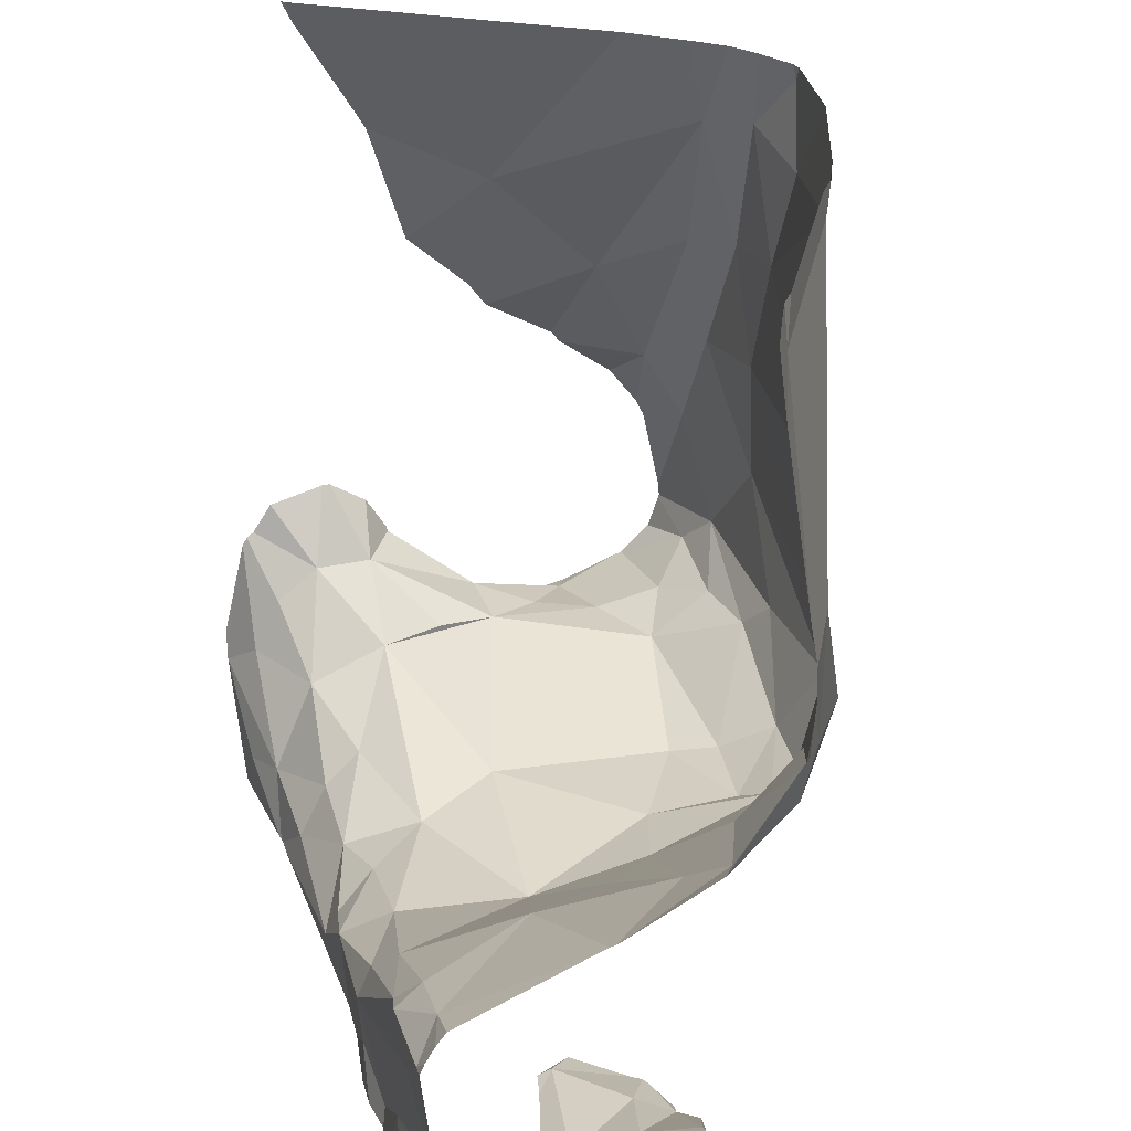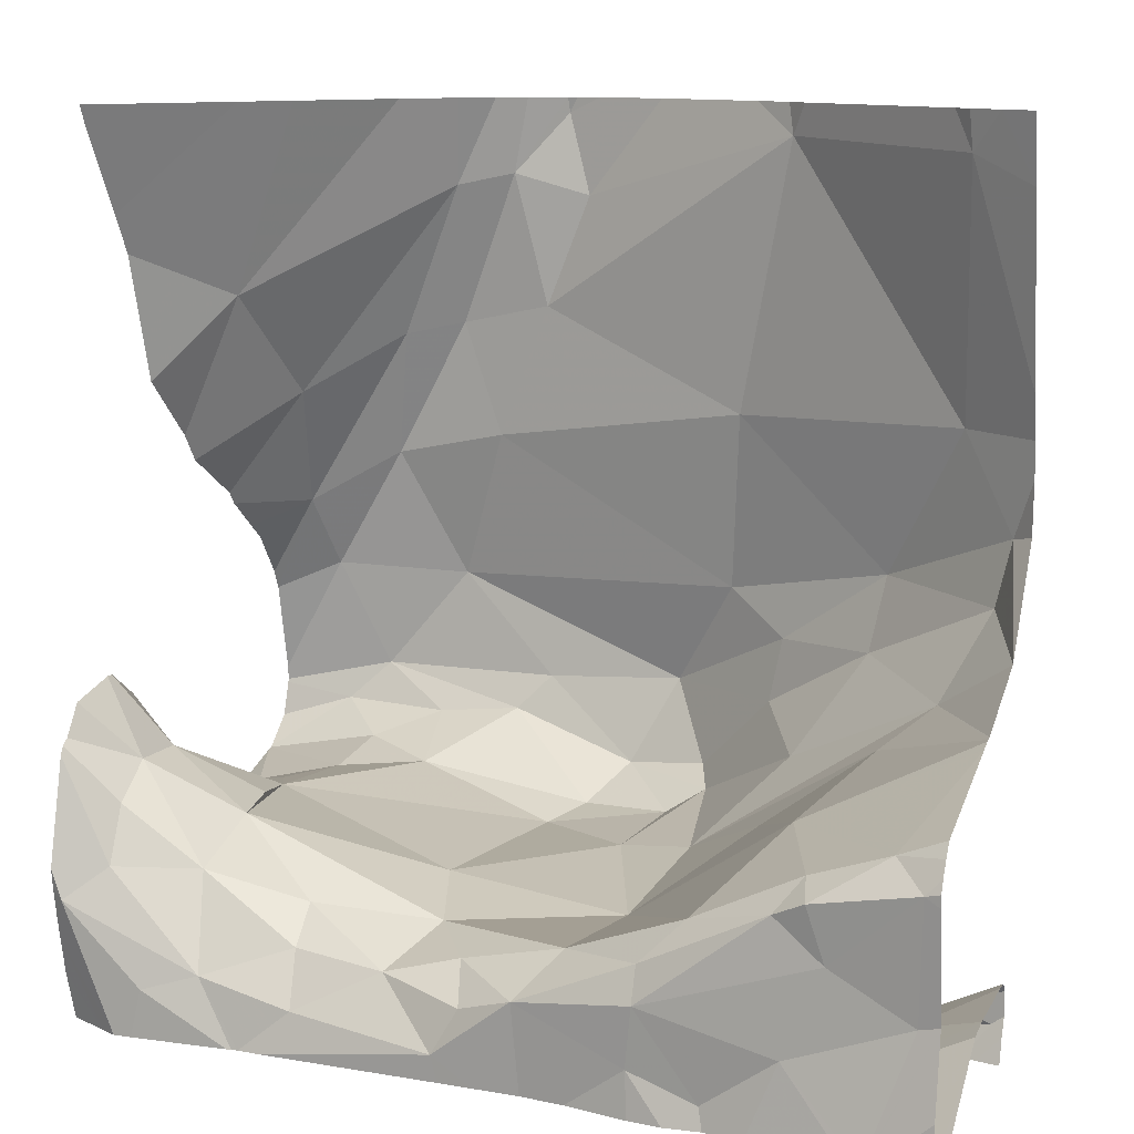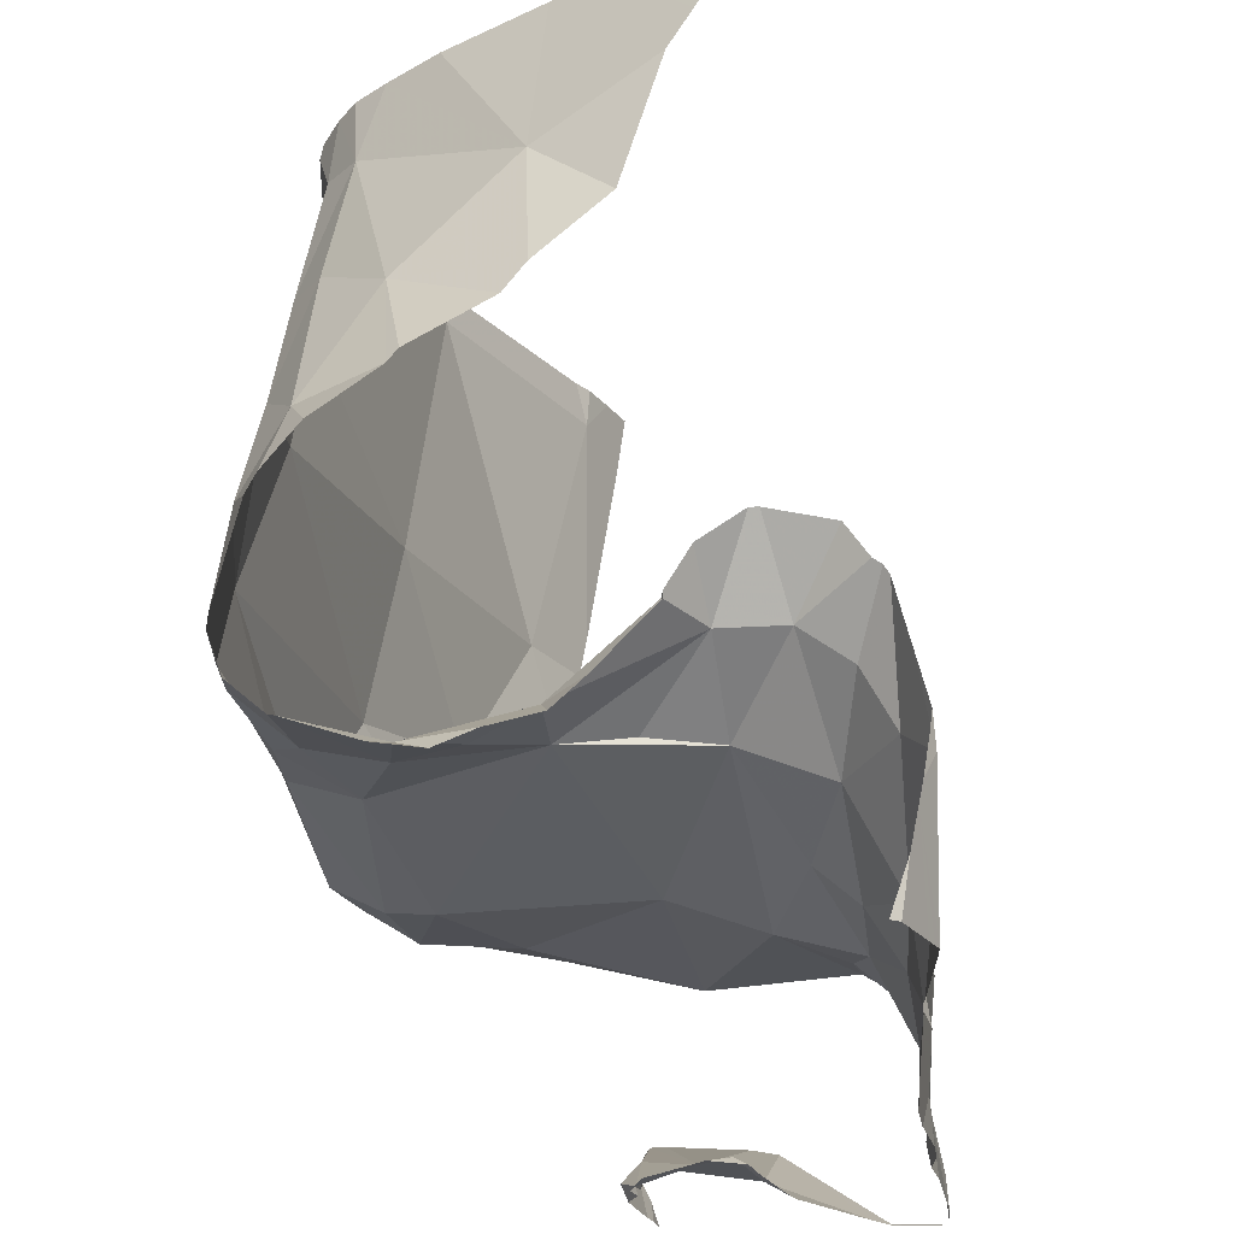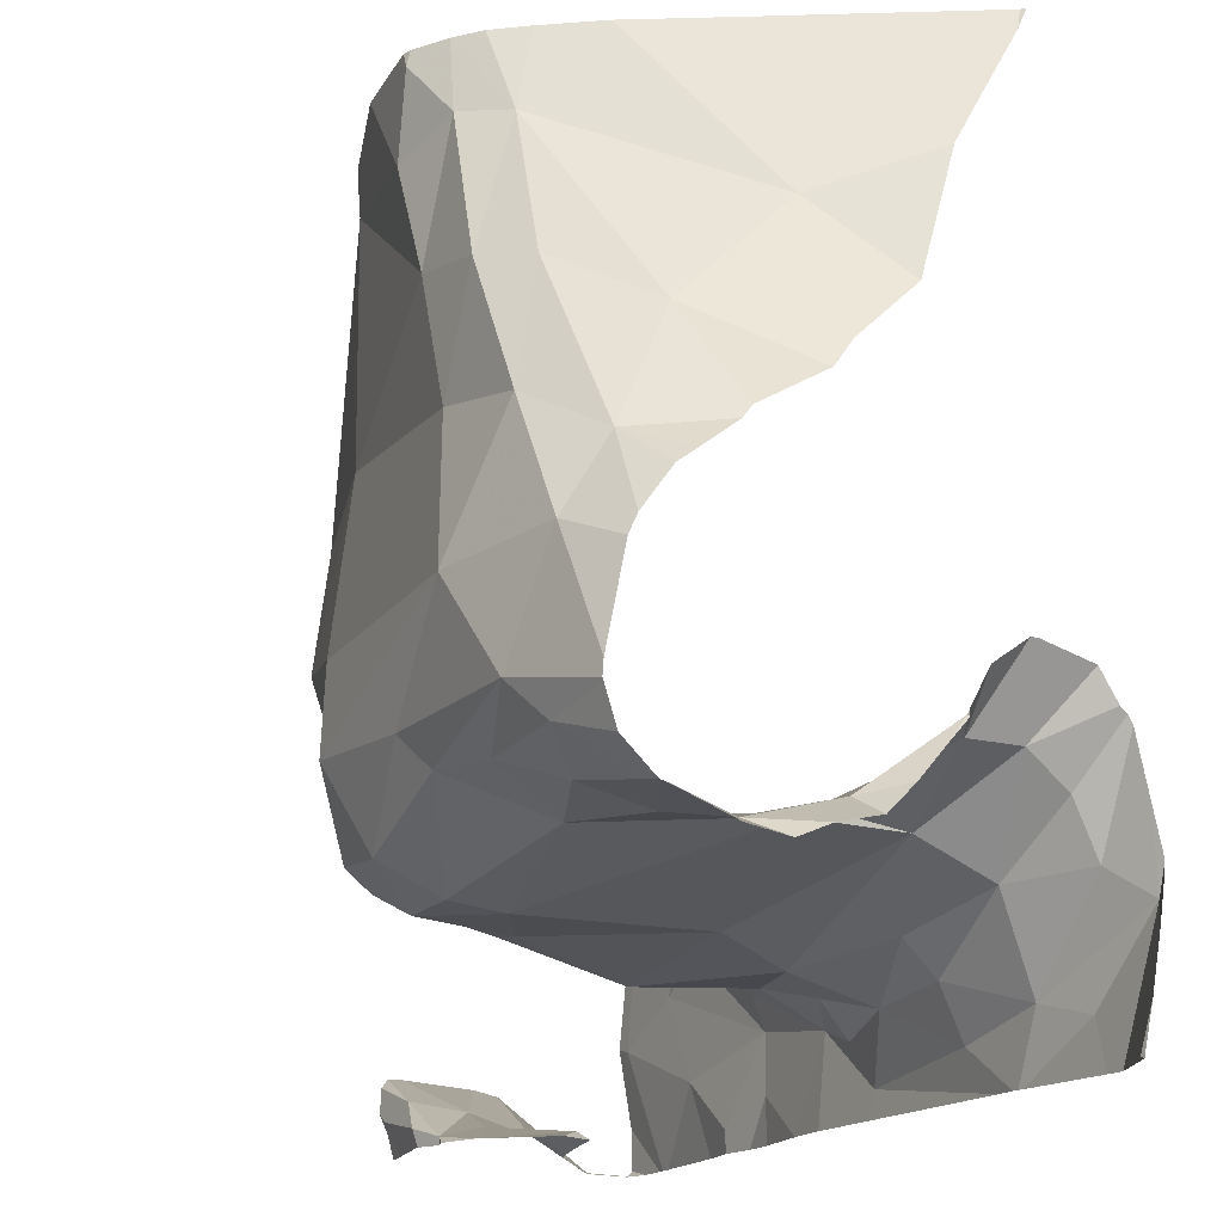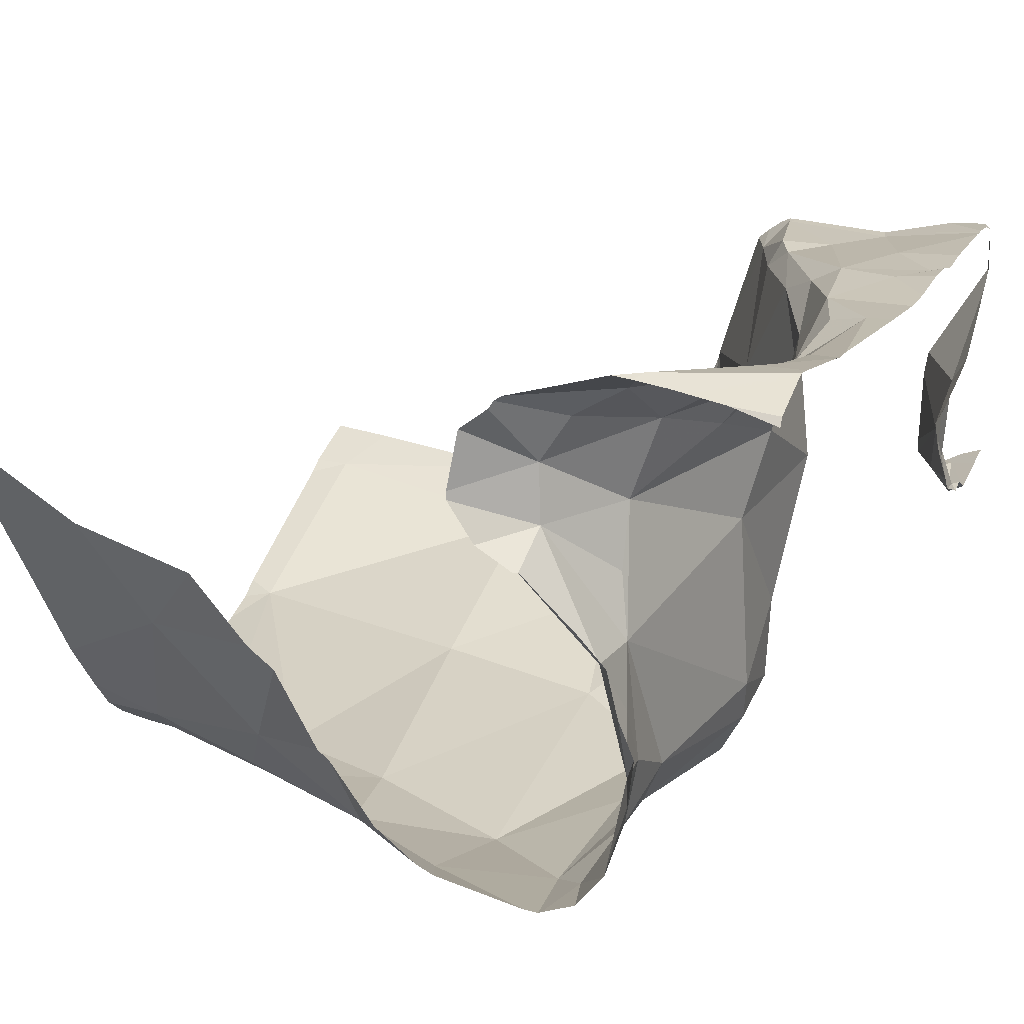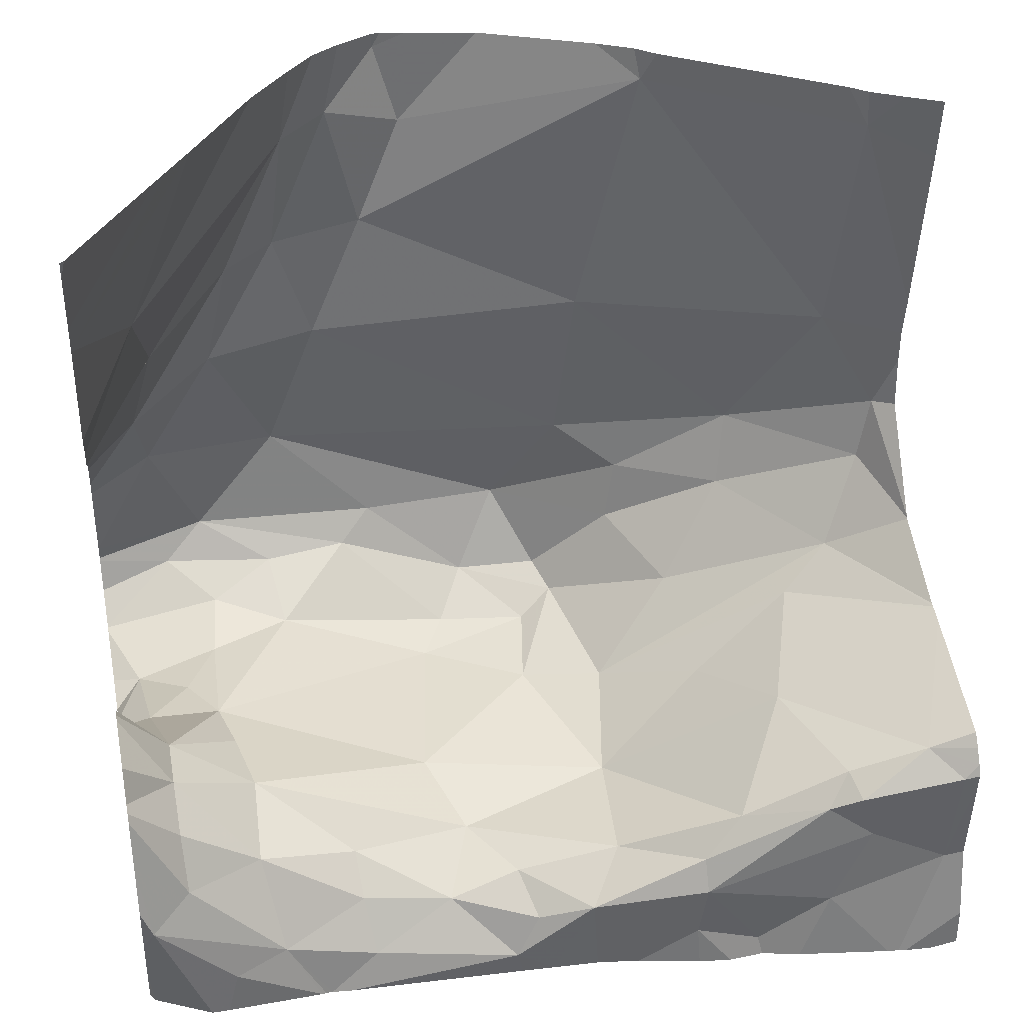
<metadata>
{"format":"obj","ext":"obj","renderer":"f3d","projection":"perspective","resolution":1024,"background":"white","views":[{"elev":31.0,"azim":69.0,"up":"+Y"},{"elev":11.2,"azim":20.2,"up":"+Y"},{"elev":-25.1,"azim":-88.2,"up":"+Y"},{"elev":-17.3,"azim":-122.3,"up":"+Y"},{"elev":12.4,"azim":-67.2,"up":"+Z"},{"elev":36.6,"azim":-11.3,"up":"+Y"}]}
</metadata>
<code>
v -34.74 264.4 503.5
v -34.7 263.4 503.8
v -34.7 264.3 503.5
v -34.7 263.8 503.7
v -34.7 264.1 503.5
v -35.57 263.6 503.2
v -34.7 263.5 503.6
v -35.53 263.7 503.2
v -35.58 263.8 503.2
v -34.7 263.4 503.8
v -35.6 263.9 503.3
v -34.7 263.9 503.5
v -34.7 264 503.5
v -35.63 263.6 503.4
v -34.7 263.5 503.7
v -35.65 263.7 503.6
v -34.7 263.4 503.6
v -34.7 263.8 503.6
v -34.7 263.5 503.7
v -34.7 263.5 503.6
v -34.7 263.5 503.9
v -34.7 263.5 503.6
v -34.8 264.4 503.5
v -34.7 263.8 503.7
v -35.62 263.6 503.5
v -34.7 263.5 503.9
v -34.7 263.5 503.6
v -35.6 263.7 503.7
v -35.6 263.7 503.6
v -34.7 263.7 503.9
v -34.7 263.8 503.7
v -35.04 264.4 503.3
v -35.6 263.6 503.8
v -35.65 263.5 503.8
v -34.7 263.4 503.9
v -35.6 263.6 503.7
v -34.7 263.8 503.6
v -34.7 263.4 503.9
v -35.59 264.1 503.5
v -35.36 264.4 503.3
v -35.43 263.8 503.2
v -35.08 263.8 503.3
v -35.15 263.7 503.2
v -35.31 264.1 503.3
v -35.26 264.2 503.3
v -35 264.3 503.4
v -35.11 263.6 503.3
v -35.09 263.6 503.3
v -35.2 263.6 503.3
v -35.06 263.6 503.5
v -35.15 263.6 503.5
v -35.29 264.3 503.2
v -34.89 263.8 503.4
v -34.97 263.7 503.4
v -35.02 263.7 503.3
v -34.71 263.4 503.9
v -34.74 263.9 503.5
v -34.73 263.9 503.5
v -35.37 264 503.2
v -35.5 263.9 503.2
v -34.84 263.4 503.7
v -35.65 263.4 503.8
v -35.35 264.3 503.3
v -35.44 263.6 503.3
v -35.35 263.6 503.3
v -35.43 263.6 503.3
v -35.41 264.1 503.3
v -35.47 264.1 503.3
v -35.4 264.3 503.3
v -35.01 263.8 503.3
v -35.06 264 503.3
v -34.77 264.3 503.5
v -34.79 264 503.4
v -35.57 264 503.4
v -35.09 263.5 503.6
v -34.96 263.6 503.6
v -34.94 263.4 503.8
v -35.33 264.4 503.3
v -35.02 263.5 503.8
v -34.88 263.9 503.4
v -35.3 263.6 503.6
v -35.51 263.6 503.6
v -35.54 263.6 503.5
v -35.44 264.4 503.4
v -35.25 264.4 503.3
v -34.78 264.4 503.5
v -34.71 263.4 503.8
v -34.7 264.4 503.5
v -34.9 263.4 503.6
v -34.71 263.4 503.9
v -34.76 263.7 503.8
v -34.89 263.7 503.7
v -35.23 263.6 503.3
v -34.81 263.4 503.5
v -34.77 263.5 503.6
v -34.72 263.4 503.6
v -35.56 263.5 503.8
v -35.22 263.5 503.8
v -35.3 263.5 503.8
v -35.27 263.5 503.7
v -35.52 263.6 503.3
v -35.57 263.4 503.8
v -35.51 263.6 503.7
v -34.87 263.4 503.6
v -34.84 263.4 503.5
v -35.55 264.4 503.5
v -35.39 263.5 503.8
v -35.23 263.4 503.8
v -35.51 264.4 503.5
v -34.81 263.4 503.7
v -34.95 263.4 503.6
v -35.39 264.4 503.3
v -35.65 264.4 503.7
v -34.73 263.5 503.9
v -34.72 263.7 503.9
v -34.98 263.4 503.8
v -34.98 264.4 503.4
v -35.61 264.4 503.6
v -35.29 264.4 503.3
v -34.86 263.5 503.8
v -35.01 263.5 503.8
v -35.14 263.5 503.8
v -34.96 263.6 503.8
v -35.01 263.6 503.8
v -35.1 263.5 503.8
v -35.2 263.5 503.8
v -35.5 263.5 503.8
v -35.28 264.4 503.3
v -34.94 263.4 503.8
v -35.46 263.4 503.8
v -34.79 263.4 503.6
v -35 264.4 503.3
v -35.57 263.6 503.4
v -34.7 263.4 503.6
v -34.91 263.4 503.6
v -35.26 263.6 503.4
v -35.13 263.6 503.4
v -35.43 263.4 503.8
v -35.4 263.5 503.8
v -35.4 263.5 503.7
v -35.45 263.4 503.8
v -34.84 263.7 503.5
v -34.87 263.6 503.8
v -34.84 263.7 503.8
v -34.83 263.6 503.9
v -34.79 263.8 503.5
v -34.82 263.6 503.8
v -34.93 263.4 503.7
v -34.77 263.4 503.9
v -35.53 263.6 503.4
v -35.31 263.7 503.2
v -35.52 263.6 503.6
v -35.66 263.6 503.2
v -35.66 263.6 503.2
v -35.66 263.7 503.2
v -35.66 263.7 503.2
v -35.66 263.9 503.4
v -35.66 263.9 503.3
v -35.66 263.8 503.3
v -35.66 263.8 503.3
v -35.66 263.8 503.3
v -35.66 263.5 503.4
v -35.66 263.6 503.4
v -35.66 263.7 503.6
v -35.66 263.7 503.6
v -35.66 264.3 503.7
v -35.66 263.7 503.6
v -35.66 263.6 503.5
v -35.66 263.6 503.5
v -35.66 263.7 503.7
v -35.66 263.7 503.8
v -35.66 263.7 503.6
v -35.66 263.7 503.6
v -35.66 263.8 503.7
v -35.66 263.5 503.8
v -35.66 263.5 503.8
v -35.17 264.4 503.3
v -35.66 263.6 503.8
v -35.66 263.7 503.8
v -35.66 263.6 503.8
v -35.66 263.6 503.8
v -35.66 263.5 503.8
v -35.66 263.7 503.8
v -35.66 263.6 503.3
v -35.66 264 503.5
v -35.66 264.1 503.6
v -35.66 264.2 503.6
v -35.66 263.6 503.5
v -35.66 263.8 503.7
v -35.66 263.6 503.3
v -35.66 263.9 503.4
v -35.66 264 503.5
v -35.66 264.2 503.6
v -35.66 263.6 503.3
v -35.66 263.6 503.3
v -34.7 263.8 503.7
v -34.7 263.8 503.6
v -34.7 263.4 503.8
v -34.7 263.7 503.9
v -34.7 263.7 503.9
v -34.7 263.7 503.8
v -34.7 263.7 503.9
v -34.7 264 503.5
v -34.92 263.4 503.6
v -34.77 263.4 503.9
v -34.97 263.4 503.6
v -34.95 263.4 503.7
v -35.22 263.4 503.8
v -34.82 263.4 503.7
v -34.73 263.4 503.8
v -35.18 263.4 503.8
v -34.84 263.4 503.6
v -34.86 263.4 503.5
v -34.81 263.4 503.5
v -34.73 263.4 503.6
v -34.75 263.4 503.6
v -35.45 263.4 503.8
v -34.71 263.4 503.8
v -34.79 263.4 503.9
v -35.08 263.4 503.8
v -35.13 263.4 503.8
v -34.89 263.4 503.8
v -35.01 263.4 503.8
v -35.59 263.4 503.8
v -34.71 263.4 503.8
v -34.74 263.4 503.6
v -35.61 263.4 503.8
v -35.6 263.4 503.8
v -35.66 263.4 503.8
v -34.73 263.4 503.9
v -34.77 263.4 503.9
v -34.71 263.4 503.8
v -34.71 263.4 503.9
v -35.66 264.4 503.7
v -35.54 264.4 503.5
f 8 9 155
f 203 73 13
f 212 105 213
f 202 91 200
f 201 91 202
f 211 108 208
f 210 110 19
f 25 14 168
f 200 115 199
f 172 16 173
f 199 115 30
f 176 175 227
f 178 33 179
f 19 198 218
f 36 28 171
f 209 110 210
f 197 146 196
f 196 146 4
f 208 108 138
f 167 25 188
f 4 142 24
f 5 72 73
f 207 111 148
f 42 41 43
f 45 44 46
f 48 47 49
f 51 50 48
f 85 45 177
f 54 53 55
f 58 57 37
f 41 59 60
f 48 50 54
f 44 45 63
f 65 64 66
f 59 44 67
f 68 67 69
f 9 41 60
f 55 70 43
f 153 8 156
f 67 44 63
f 48 55 47
f 44 59 71
f 72 46 73
f 67 63 69
f 63 52 119
f 67 68 60
f 60 59 67
f 8 41 9
f 159 11 161
f 60 68 11
f 69 63 78
f 45 52 63
f 7 131 27
f 9 60 11
f 50 75 76
f 77 79 116
f 80 53 57
f 82 81 83
f 10 38 56
f 92 91 31
f 66 93 65
f 95 94 96
f 73 71 80
f 99 98 100
f 101 64 6
f 28 103 82
f 89 104 135
f 138 107 141
f 111 110 61
f 135 111 204
f 30 114 26
f 149 26 231
f 20 96 22
f 77 120 121
f 206 111 207
f 79 121 122
f 124 123 125
f 122 126 108
f 33 34 127
f 34 97 127
f 205 114 120
f 110 131 15
f 94 105 212
f 131 110 104
f 104 110 111
f 215 22 226
f 96 94 214
f 76 75 92
f 121 124 122
f 95 131 105
f 54 55 48
f 25 83 133
f 55 53 70
f 42 70 80
f 177 46 32
f 136 66 83
f 57 58 80
f 137 48 49
f 204 111 206
f 103 139 140
f 123 92 75
f 82 140 100
f 131 95 27
f 127 97 130
f 104 105 131
f 141 127 217
f 98 126 122
f 100 98 125
f 148 111 61
f 174 29 189
f 142 92 24
f 123 143 144
f 91 144 145
f 61 110 209
f 121 120 147
f 210 19 225
f 141 107 127
f 123 124 143
f 92 123 144
f 138 108 107
f 205 120 219
f 124 121 143
f 115 147 114
f 145 147 115
f 220 122 221
f 114 147 120
f 121 147 143
f 122 108 211
f 235 187 109
f 120 77 129
f 234 166 113
f 103 33 127
f 108 126 99
f 99 139 107
f 103 36 33
f 100 140 99
f 125 75 100
f 127 139 103
f 102 34 224
f 176 34 182
f 121 79 77
f 107 108 99
f 75 125 123
f 28 36 103
f 179 36 183
f 122 125 98
f 145 144 143
f 127 107 139
f 143 147 145
f 91 115 200
f 125 122 124
f 135 104 111
f 98 99 126
f 91 145 115
f 91 92 144
f 5 73 203
f 46 71 73
f 184 150 194
f 101 6 190
f 43 151 49
f 49 65 93
f 49 47 43
f 48 137 51
f 65 49 151
f 43 41 151
f 41 8 151
f 54 50 146
f 57 53 146
f 53 54 146
f 42 43 70
f 59 42 71
f 69 74 68
f 194 101 195
f 14 133 150
f 43 47 55
f 65 151 8
f 8 64 65
f 8 6 64
f 11 68 74
f 157 74 191
f 59 41 42
f 100 81 82
f 82 103 140
f 80 70 53
f 82 152 29
f 29 152 83
f 74 39 185
f 51 75 50
f 46 44 71
f 71 42 80
f 46 72 23
f 75 51 81
f 51 136 81
f 81 136 83
f 139 99 140
f 118 166 106
f 106 187 235
f 95 105 94
f 142 50 76
f 25 16 29
f 29 83 25
f 73 58 13
f 66 136 93
f 142 146 50
f 150 133 83
f 66 101 150
f 66 150 83
f 64 101 66
f 58 73 80
f 136 137 93
f 49 93 137
f 136 51 137
f 39 74 69
f 92 142 76
f 25 133 14
f 83 152 82
f 100 75 81
f 28 82 29
f 37 146 197
f 146 142 4
f 39 69 112
f 3 72 5
f 153 6 8
f 154 6 153
f 155 9 159
f 156 8 155
f 1 3 88
f 89 105 104
f 157 11 74
f 158 11 157
f 13 58 12
f 159 9 11
f 160 11 158
f 12 58 18
f 161 11 160
f 130 97 102
f 162 14 163
f 102 97 34
f 109 39 84
f 163 14 184
f 164 16 165
f 84 39 112
f 19 110 15
f 165 16 167
f 15 131 7
f 90 38 233
f 167 16 25
f 27 95 20
f 168 14 162
f 169 25 168
f 198 2 87
f 170 28 174
f 171 28 170
f 22 96 216
f 172 29 16
f 129 77 116
f 116 79 223
f 173 16 164
f 20 95 96
f 174 28 29
f 117 46 23
f 38 35 230
f 106 193 187
f 224 176 228
f 178 34 33
f 35 21 149
f 149 21 26
f 179 33 36
f 180 34 181
f 26 114 205
f 181 34 178
f 182 34 180
f 62 175 229
f 183 36 171
f 30 115 114
f 1 72 3
f 184 14 150
f 185 39 186
f 24 92 31
f 31 91 201
f 186 39 187
f 87 2 10
f 187 39 109
f 87 10 232
f 188 25 169
f 189 29 172
f 190 6 154
f 134 17 215
f 191 74 192
f 23 72 86
f 56 38 90
f 192 74 185
f 166 193 106
f 18 58 37
f 37 57 146
f 194 150 101
f 195 101 190
f 86 72 1
f 213 105 89
f 214 94 212
f 112 69 40
f 215 17 22
f 216 96 214
f 217 127 130
f 40 69 78
f 218 198 87
f 128 52 85
f 219 120 222
f 220 79 122
f 78 63 119
f 221 122 211
f 119 52 128
f 222 120 129
f 223 79 220
f 132 46 117
f 224 34 176
f 225 19 218
f 226 22 216
f 32 46 132
f 227 175 62
f 177 45 46
f 228 176 227
f 230 35 149
f 85 52 45
f 231 26 205
f 113 166 118
f 232 10 56
f 233 38 230

</code>
